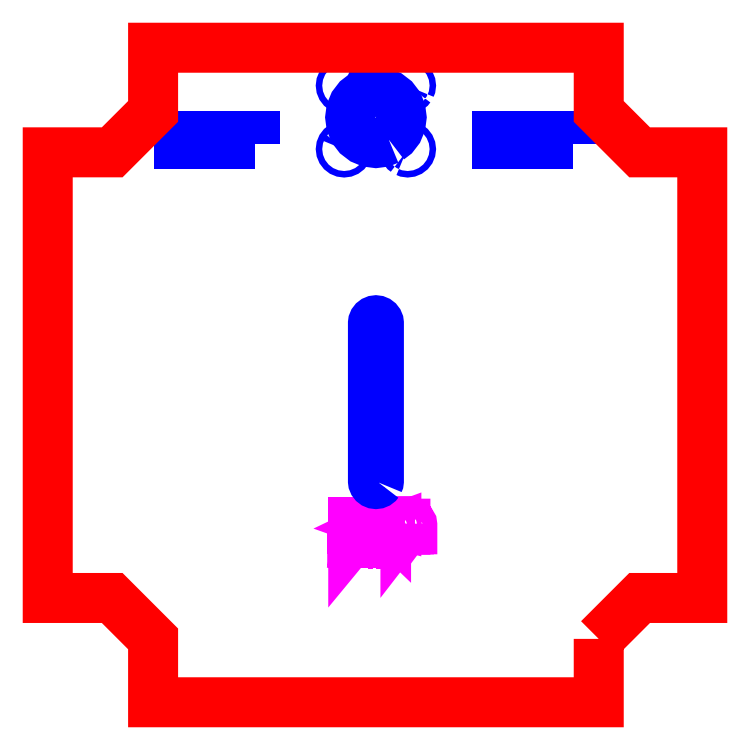
<metadata>
{"format":"dxf","ext":"dxf","renderer":"ezdxf+matplotlib","layout":"modelspace","background":"white","min_lineweight":24,"dpi":150}
</metadata>
<code>
0
SECTION
2
ENTITIES
0
LWPOLYLINE
8
scritta
90
       43
70
     1
43
0
10
1059
20
982.2
10
1060
20
982.2
10
1060
20
981.7
10
1060
20
981.9
10
1060
20
982.1
10
1061
20
982.2
10
1061
20
982.2
10
1061
20
982.2
10
1061
20
982.1
10
1061
20
981.9
10
1062
20
981.7
10
1062
20
981.9
10
1062
20
982.1
10
1062
20
982.2
10
1062
20
982.2
10
1063
20
982.2
10
1063
20
982
10
1063
20
981.8
10
1063
20
981.4
10
1063
20
979.4
10
1063
20
979.4
10
1063
20
981.4
10
1063
20
981.6
10
1063
20
981.7
10
1063
20
981.8
10
1062
20
981.8
10
1062
20
981.8
10
1062
20
981.7
10
1062
20
981.5
10
1062
20
981.3
10
1062
20
979.4
10
1061
20
979.4
10
1061
20
981.4
10
1061
20
981.6
10
1061
20
981.7
10
1061
20
981.8
10
1061
20
981.8
10
1060
20
981.8
10
1060
20
981.7
10
1060
20
981.5
10
1060
20
981.3
10
1060
20
979.4
10
1059
20
979.4
0
LWPOLYLINE
8
scritta
90
       20
70
     1
43
0
10
1058
20
979.8
10
1058
20
979.9
10
1058
20
980
10
1058
20
980.3
10
1058
20
980.8
10
1058
20
981.3
10
1058
20
981.6
10
1058
20
981.7
10
1058
20
981.8
10
1057
20
981.9
10
1057
20
981.8
10
1057
20
981.7
10
1057
20
981.6
10
1057
20
981.3
10
1056
20
980.8
10
1057
20
980.3
10
1057
20
980
10
1057
20
979.9
10
1057
20
979.8
10
1057
20
979.8
0
LWPOLYLINE
8
scritta
90
       32
70
     1
43
0
10
1057
20
979.4
10
1057
20
979.5
10
1056
20
979.6
10
1056
20
979.8
10
1056
20
980
10
1056
20
980.2
10
1056
20
980.5
10
1056
20
980.8
10
1056
20
981.1
10
1056
20
981.4
10
1056
20
981.6
10
1056
20
981.9
10
1056
20
982
10
1057
20
982.1
10
1057
20
982.2
10
1057
20
982.2
10
1058
20
982.2
10
1058
20
982.1
10
1058
20
982
10
1058
20
981.9
10
1058
20
981.6
10
1058
20
981.4
10
1059
20
981.1
10
1059
20
980.8
10
1059
20
980.5
10
1058
20
980.2
10
1058
20
980
10
1058
20
979.8
10
1058
20
979.6
10
1058
20
979.5
10
1058
20
979.4
10
1057
20
979.4
0
LWPOLYLINE
8
scritta
90
       38
70
     1
43
0
10
1054
20
979.4
10
1054
20
979.5
10
1054
20
979.6
10
1054
20
979.8
10
1054
20
980
10
1053
20
980.3
10
1053
20
980.5
10
1053
20
980.8
10
1053
20
981.1
10
1053
20
981.4
10
1054
20
981.7
10
1054
20
981.9
10
1054
20
982
10
1054
20
982.1
10
1054
20
982.2
10
1055
20
982.2
10
1055
20
982.2
10
1055
20
982.2
10
1055
20
981.7
10
1055
20
981.8
10
1055
20
981.9
10
1055
20
981.8
10
1054
20
981.8
10
1054
20
981.7
10
1054
20
981.6
10
1054
20
981.2
10
1054
20
980.8
10
1054
20
980.4
10
1054
20
980.1
10
1054
20
979.9
10
1054
20
979.8
10
1055
20
979.8
10
1055
20
979.8
10
1055
20
979.8
10
1055
20
980
10
1055
20
979.5
10
1055
20
979.4
10
1055
20
979.4
0
LWPOLYLINE
8
scritta
90
        4
70
     1
43
0
10
1052
20
980.1
10
1053
20
980.1
10
1053
20
979.4
10
1052
20
979.4
0
LWPOLYLINE
8
scritta
90
       18
70
     1
43
0
10
1050
20
981.8
10
1050
20
981.8
10
1050
20
981.9
10
1049
20
981.9
10
1049
20
981.8
10
1049
20
981.7
10
1049
20
981.6
10
1049
20
981.3
10
1049
20
980.8
10
1049
20
980.4
10
1049
20
980.1
10
1049
20
979.9
10
1050
20
979.8
10
1050
20
979.8
10
1050
20
979.9
10
1050
20
980.1
10
1050
20
980.3
10
1050
20
981.5
0
LWPOLYLINE
8
scritta
90
       29
70
     1
43
0
10
1050
20
980
10
1050
20
979.7
10
1050
20
979.5
10
1050
20
979.4
10
1049
20
979.4
10
1049
20
979.4
10
1049
20
979.5
10
1049
20
979.6
10
1049
20
979.7
10
1049
20
979.9
10
1048
20
980.2
10
1048
20
980.4
10
1048
20
980.7
10
1048
20
981.1
10
1048
20
981.3
10
1049
20
981.6
10
1049
20
981.8
10
1049
20
982
10
1049
20
982.1
10
1049
20
982.2
10
1050
20
982.2
10
1050
20
982.2
10
1050
20
982.1
10
1050
20
982
10
1050
20
981.9
10
1050
20
983.4
10
1051
20
983.4
10
1051
20
979.4
10
1050
20
979.4
0
LWPOLYLINE
8
scritta
90
       55
70
     1
43
0
10
1045
20
979.9
10
1046
20
979.8
10
1046
20
979.7
10
1047
20
979.8
10
1047
20
979.9
10
1047
20
980.2
10
1047
20
980.5
10
1047
20
980.7
10
1047
20
980.8
10
1047
20
980.9
10
1047
20
981.1
10
1046
20
981.2
10
1046
20
981.3
10
1046
20
981.3
10
1046
20
981.6
10
1046
20
981.6
10
1046
20
981.6
10
1047
20
981.8
10
1047
20
981.9
10
1047
20
982
10
1047
20
982.3
10
1047
20
982.6
10
1047
20
982.8
10
1047
20
982.9
10
1046
20
982.9
10
1046
20
982.8
10
1045
20
982.7
10
1045
20
983.1
10
1046
20
983.2
10
1046
20
983.3
10
1047
20
983.2
10
1047
20
983.1
10
1047
20
983.1
10
1047
20
982.9
10
1047
20
982.8
10
1047
20
982.6
10
1047
20
982.4
10
1047
20
982.1
10
1047
20
981.8
10
1047
20
981.6
10
1047
20
981.5
10
1047
20
981.3
10
1047
20
981.1
10
1048
20
980.8
10
1048
20
980.5
10
1048
20
980.2
10
1047
20
980
10
1047
20
979.8
10
1047
20
979.6
10
1047
20
979.5
10
1047
20
979.4
10
1047
20
979.4
10
1046
20
979.3
10
1046
20
979.4
10
1045
20
979.5
0
LWPOLYLINE
8
scritta
90
       12
70
     1
43
0
10
1044
20
980.8
10
1044
20
980.8
10
1043
20
980.7
10
1043
20
980.6
10
1043
20
980.4
10
1043
20
980.2
10
1043
20
980
10
1043
20
979.9
10
1043
20
979.8
10
1043
20
979.8
10
1044
20
979.9
10
1044
20
980.1
0
LWPOLYLINE
8
scritta
90
       44
70
     1
43
0
10
1044
20
979.6
10
1043
20
979.5
10
1043
20
979.4
10
1043
20
979.4
10
1043
20
979.4
10
1042
20
979.6
10
1042
20
979.8
10
1042
20
980.1
10
1042
20
980.3
10
1042
20
980.5
10
1042
20
980.7
10
1043
20
980.8
10
1043
20
980.9
10
1043
20
981
10
1044
20
981.1
10
1044
20
981.1
10
1044
20
981.4
10
1044
20
981.6
10
1044
20
981.7
10
1044
20
981.8
10
1043
20
981.9
10
1043
20
981.8
10
1043
20
981.6
10
1043
20
982
10
1043
20
982.2
10
1043
20
982.2
10
1044
20
982.2
10
1044
20
982
10
1044
20
981.9
10
1044
20
981.8
10
1044
20
981.4
10
1044
20
980.1
10
1044
20
980
10
1044
20
979.8
10
1044
20
979.7
10
1045
20
979.7
10
1045
20
979.7
10
1045
20
979.5
10
1045
20
979.4
10
1044
20
979.4
10
1044
20
979.4
10
1044
20
979.5
10
1044
20
979.6
10
1044
20
979.8
0
LWPOLYLINE
8
scritta
90
        4
70
     1
43
0
10
1041
20
983.4
10
1042
20
983.4
10
1042
20
979.4
10
1041
20
979.4
0
LWPOLYLINE
8
scritta
90
        4
70
     1
43
0
10
1040
20
983.4
10
1040
20
983.4
10
1040
20
979.4
10
1040
20
979.4
0
LWPOLYLINE
8
scritta
90
       12
70
     1
43
0
10
1038
20
980.8
10
1038
20
980.8
10
1037
20
980.7
10
1037
20
980.6
10
1037
20
980.4
10
1037
20
980.2
10
1037
20
980
10
1037
20
979.9
10
1037
20
979.8
10
1037
20
979.8
10
1038
20
979.9
10
1038
20
980.1
0
LWPOLYLINE
8
scritta
90
       44
70
     1
43
0
10
1038
20
979.6
10
1038
20
979.5
10
1037
20
979.4
10
1037
20
979.4
10
1037
20
979.4
10
1037
20
979.6
10
1036
20
979.8
10
1036
20
980.1
10
1036
20
980.3
10
1037
20
980.5
10
1037
20
980.7
10
1037
20
980.8
10
1037
20
980.9
10
1037
20
981
10
1038
20
981.1
10
1038
20
981.1
10
1038
20
981.4
10
1038
20
981.6
10
1038
20
981.7
10
1038
20
981.8
10
1038
20
981.9
10
1037
20
981.8
10
1037
20
981.6
10
1037
20
982
10
1037
20
982.2
10
1038
20
982.2
10
1038
20
982.2
10
1038
20
982
10
1038
20
981.9
10
1038
20
981.8
10
1038
20
981.4
10
1038
20
980.1
10
1039
20
980
10
1039
20
979.8
10
1039
20
979.7
10
1039
20
979.7
10
1039
20
979.7
10
1039
20
979.5
10
1039
20
979.4
10
1039
20
979.4
10
1038
20
979.4
10
1038
20
979.5
10
1038
20
979.6
10
1038
20
979.8
0
LWPOLYLINE
8
scritta
90
       10
70
     1
43
0
10
1034
20
983.2
10
1036
20
983.2
10
1036
20
982.8
10
1034
20
982.8
10
1034
20
981.5
10
1036
20
981.5
10
1036
20
981.1
10
1034
20
981.1
10
1034
20
979.4
10
1034
20
979.4
0
LWPOLYLINE
8
t1
90
        4
70
     1
43
0
10
986.4
20
1168
10
949.4
20
1168
10
949.4
20
1172
10
986.4
20
1172
0
LWPOLYLINE
8
t1
90
        4
70
     1
43
0
10
1141
20
1168
10
1104
20
1168
10
1104
20
1172
10
1141
20
1172
0
LWPOLYLINE
8
t1
90
       24
70
     1
43
0
10
1031
20
1164
10
1031
20
1165
10
1032
20
1165
10
1031
20
1165
10
1031
20
1166
10
1031
20
1166
10
1031
20
1166
10
1030
20
1167
10
1030
20
1167
10
1030
20
1167
10
1029
20
1166
10
1029
20
1166
10
1029
20
1166
10
1028
20
1165
10
1028
20
1165
10
1028
20
1165
10
1029
20
1164
10
1029
20
1164
10
1029
20
1164
10
1030
20
1164
10
1030
20
1163
10
1030
20
1164
10
1031
20
1164
10
1031
20
1164
0
LWPOLYLINE
8
t1
90
       24
70
     1
43
0
10
1060
20
1164
10
1061
20
1164
10
1061
20
1163
10
1061
20
1164
10
1062
20
1164
10
1062
20
1164
10
1062
20
1164
10
1062
20
1165
10
1063
20
1165
10
1062
20
1165
10
1062
20
1166
10
1062
20
1166
10
1062
20
1166
10
1061
20
1167
10
1061
20
1167
10
1061
20
1167
10
1060
20
1166
10
1060
20
1166
10
1060
20
1166
10
1059
20
1165
10
1059
20
1165
10
1059
20
1165
10
1060
20
1164
10
1060
20
1164
0
LWPOLYLINE
8
t1
90
       24
70
     1
43
0
10
1029
20
1195
10
1030
20
1195
10
1030
20
1194
10
1030
20
1195
10
1031
20
1195
10
1031
20
1195
10
1031
20
1195
10
1031
20
1196
10
1032
20
1196
10
1031
20
1196
10
1031
20
1197
10
1031
20
1197
10
1031
20
1197
10
1030
20
1198
10
1030
20
1198
10
1030
20
1198
10
1029
20
1197
10
1029
20
1197
10
1029
20
1197
10
1028
20
1196
10
1028
20
1196
10
1028
20
1196
10
1029
20
1195
10
1029
20
1195
0
LWPOLYLINE
8
t1
90
       24
70
     1
43
0
10
1062
20
1195
10
1062
20
1196
10
1063
20
1196
10
1062
20
1196
10
1062
20
1197
10
1062
20
1197
10
1062
20
1197
10
1061
20
1198
10
1061
20
1198
10
1061
20
1198
10
1060
20
1197
10
1060
20
1197
10
1060
20
1197
10
1059
20
1196
10
1059
20
1196
10
1059
20
1196
10
1060
20
1195
10
1060
20
1195
10
1060
20
1195
10
1061
20
1195
10
1061
20
1194
10
1061
20
1195
10
1062
20
1195
10
1062
20
1195
0
LWPOLYLINE
8
scritta
90
        4
70
     1
43
0
10
1050
20
972.4
10
1053
20
972.4
10
1053
20
972.1
10
1050
20
972.1
0
LWPOLYLINE
8
scritta
90
        4
70
     1
43
0
10
1046
20
972.4
10
1048
20
972.4
10
1048
20
972.1
10
1046
20
972.1
0
LWPOLYLINE
8
scritta
90
        4
70
     1
43
0
10
1041
20
972.4
10
1044
20
972.4
10
1044
20
972.1
10
1041
20
972.1
0
LWPOLYLINE
8
scritta
90
        4
70
     1
43
0
10
1038
20
974.4
10
1039
20
975.3
10
1038
20
975.3
10
1038
20
974.4
0
LWPOLYLINE
8
scritta
90
       28
70
     1
43
0
10
1037
20
974.1
10
1037
20
974.1
10
1037
20
974.4
10
1037
20
974.4
10
1038
20
975.3
10
1037
20
975.3
10
1037
20
975.6
10
1038
20
975.6
10
1038
20
976.7
10
1038
20
976.7
10
1038
20
975.6
10
1039
20
975.6
10
1039
20
976.7
10
1039
20
976.7
10
1039
20
975.6
10
1040
20
975.6
10
1040
20
975.3
10
1039
20
975.3
10
1039
20
974.4
10
1040
20
974.4
10
1040
20
974.1
10
1039
20
974.1
10
1038
20
972.9
10
1038
20
972.9
10
1038
20
974.1
10
1038
20
974.1
10
1037
20
972.9
10
1037
20
972.9
0
LWPOLYLINE
8
scritta
90
       24
70
     1
43
0
10
1034
20
975.7
10
1034
20
975.7
10
1034
20
975.2
10
1035
20
975.4
10
1035
20
975.6
10
1035
20
975.7
10
1035
20
975.7
10
1036
20
975.7
10
1036
20
975.5
10
1036
20
975.3
10
1036
20
974.9
10
1036
20
972.9
10
1036
20
972.9
10
1036
20
974.8
10
1036
20
975
10
1036
20
975.2
10
1035
20
975.3
10
1035
20
975.3
10
1035
20
975.3
10
1035
20
975.2
10
1035
20
975
10
1034
20
974.7
10
1034
20
972.9
10
1034
20
972.9
0
LWPOLYLINE
8
t2
90
       16
70
     1
43
0
10
1154
20
925.9
10
1174
20
945.9
10
1205
20
945.9
10
1205
20
1163
10
1174
20
1163
10
1154
20
1183
10
1154
20
1215
10
936.6
20
1215
10
936.6
20
1183
10
916.7
20
1163
10
885.2
20
1163
10
885.2
20
945.9
10
916.7
20
945.9
10
936.6
20
925.9
10
936.6
20
895
10
1154
20
895
0
LWPOLYLINE
8
t1
90
       24
70
     1
43
0
10
1052
20
1170
10
1049
20
1168
10
1045
20
1168
10
1042
20
1168
10
1039
20
1170
10
1037
20
1172
10
1035
20
1174
10
1033
20
1177
10
1033
20
1181
10
1033
20
1184
10
1035
20
1187
10
1037
20
1189
10
1039
20
1191
10
1042
20
1193
10
1045
20
1193
10
1049
20
1193
10
1052
20
1191
10
1054
20
1189
10
1056
20
1187
10
1058
20
1184
10
1058
20
1181
10
1058
20
1177
10
1056
20
1174
10
1054
20
1172
0
LWPOLYLINE
8
t1
90
       26
70
     1
43
0
10
1047
20
1002
10
1047
20
1003
10
1047
20
1003
10
1047
20
1080
10
1047
20
1080
10
1047
20
1081
10
1046
20
1081
10
1046
20
1081
10
1046
20
1081
10
1045
20
1081
10
1045
20
1081
10
1045
20
1081
10
1044
20
1081
10
1044
20
1081
10
1044
20
1080
10
1044
20
1080
10
1044
20
1003
10
1044
20
1003
10
1044
20
1002
10
1044
20
1002
10
1045
20
1002
10
1045
20
1002
10
1045
20
1002
10
1046
20
1002
10
1046
20
1002
10
1046
20
1002
0
ENDSEC
0
EOF

</code>
